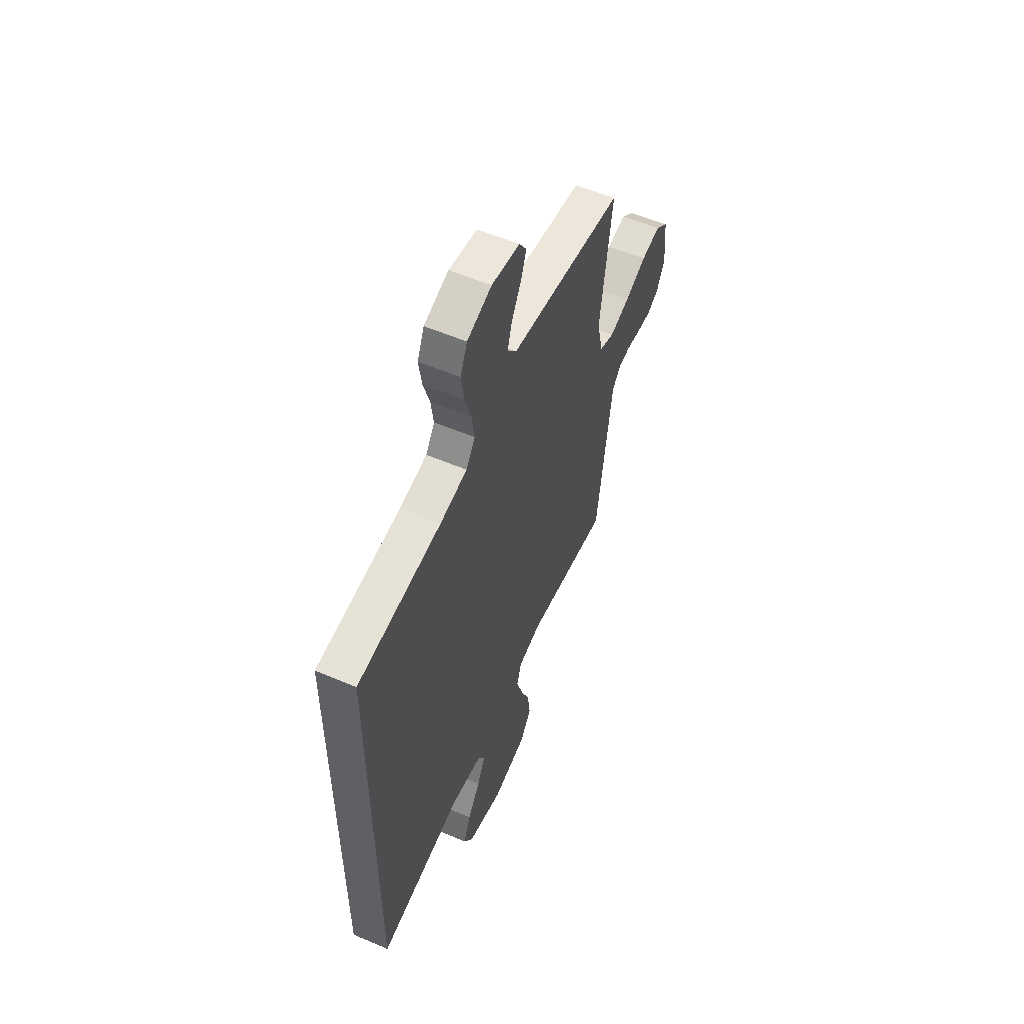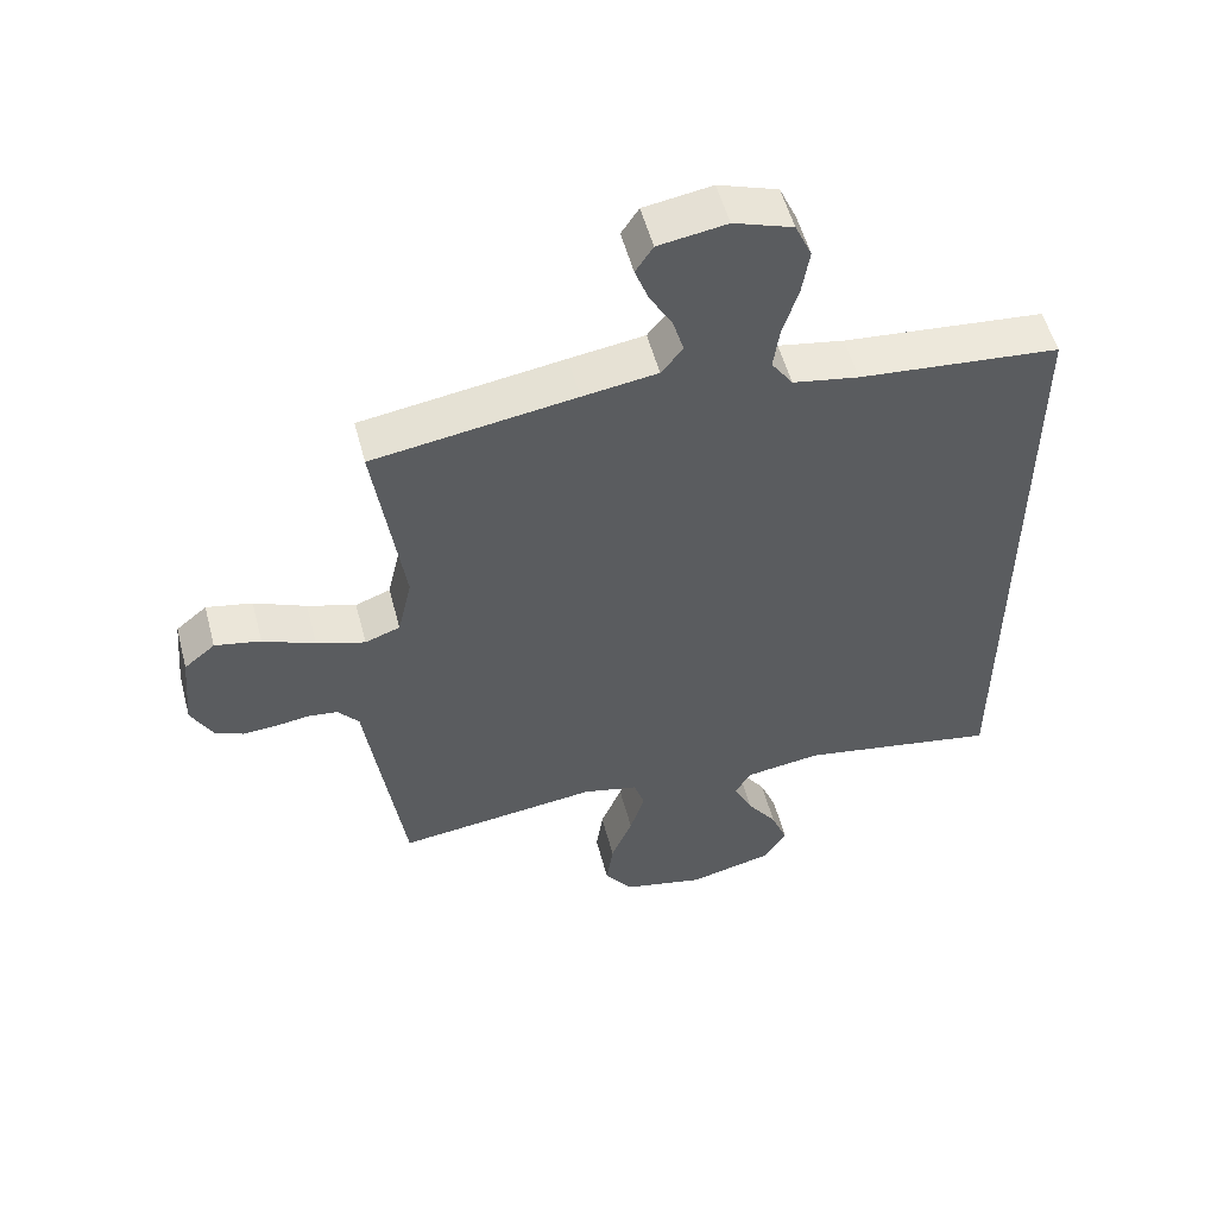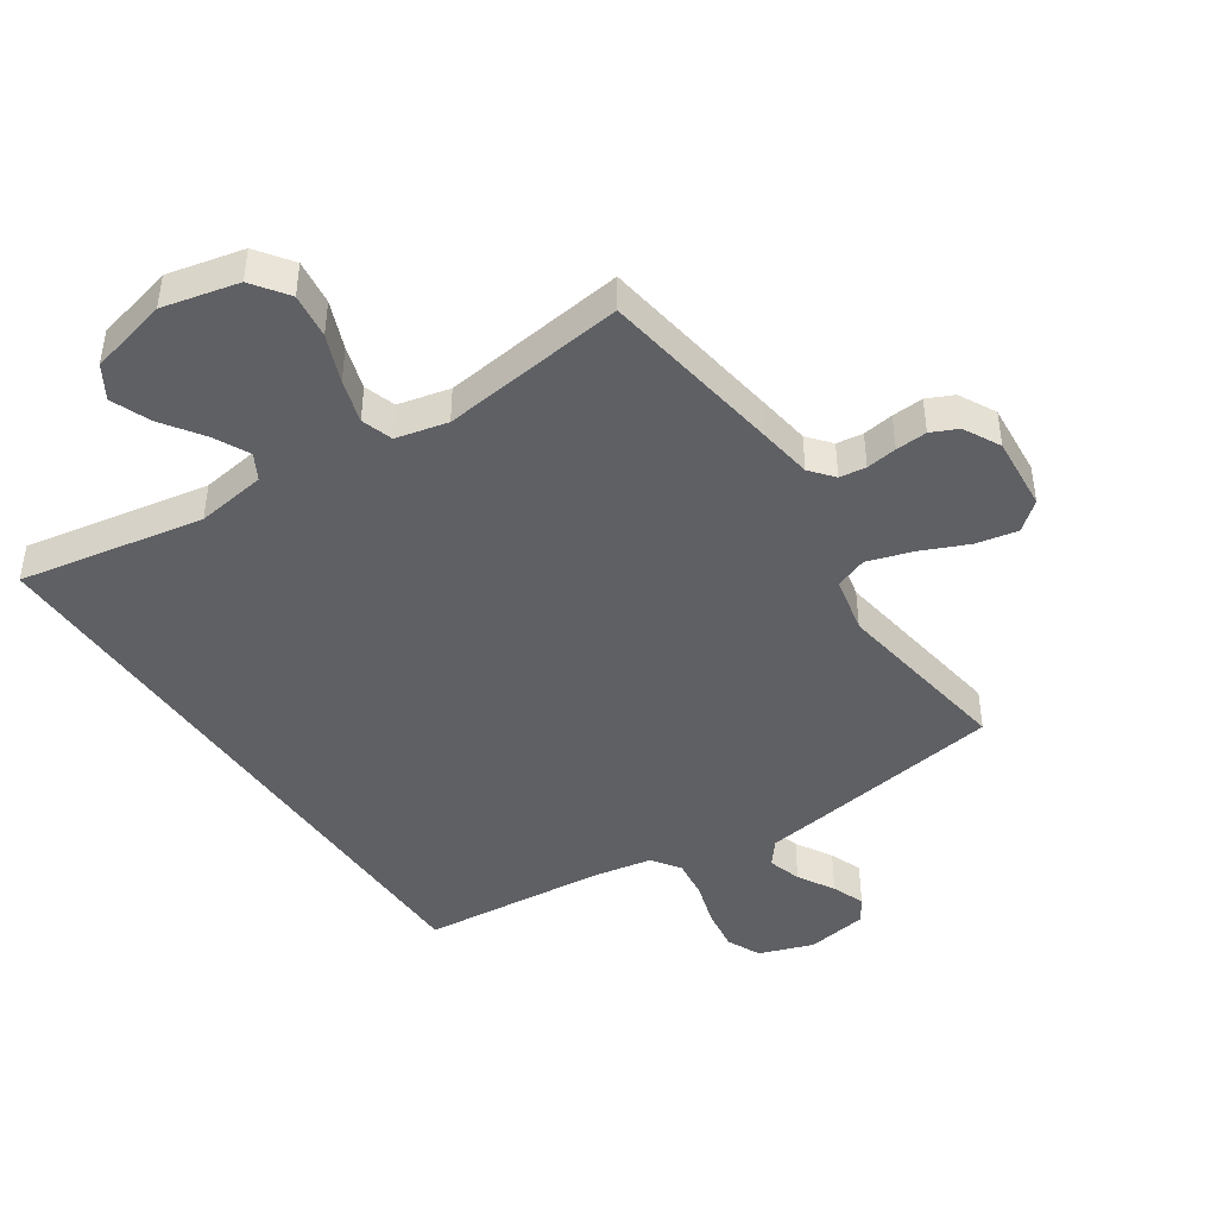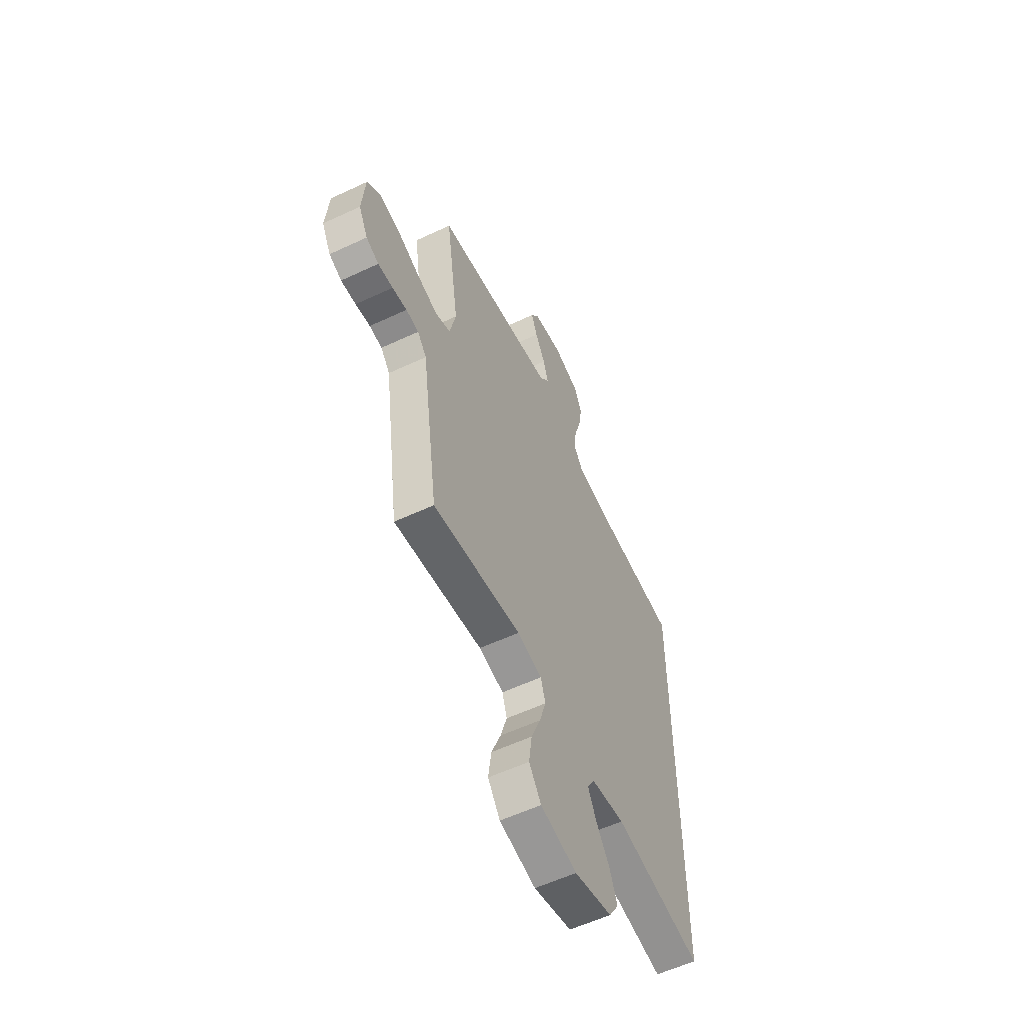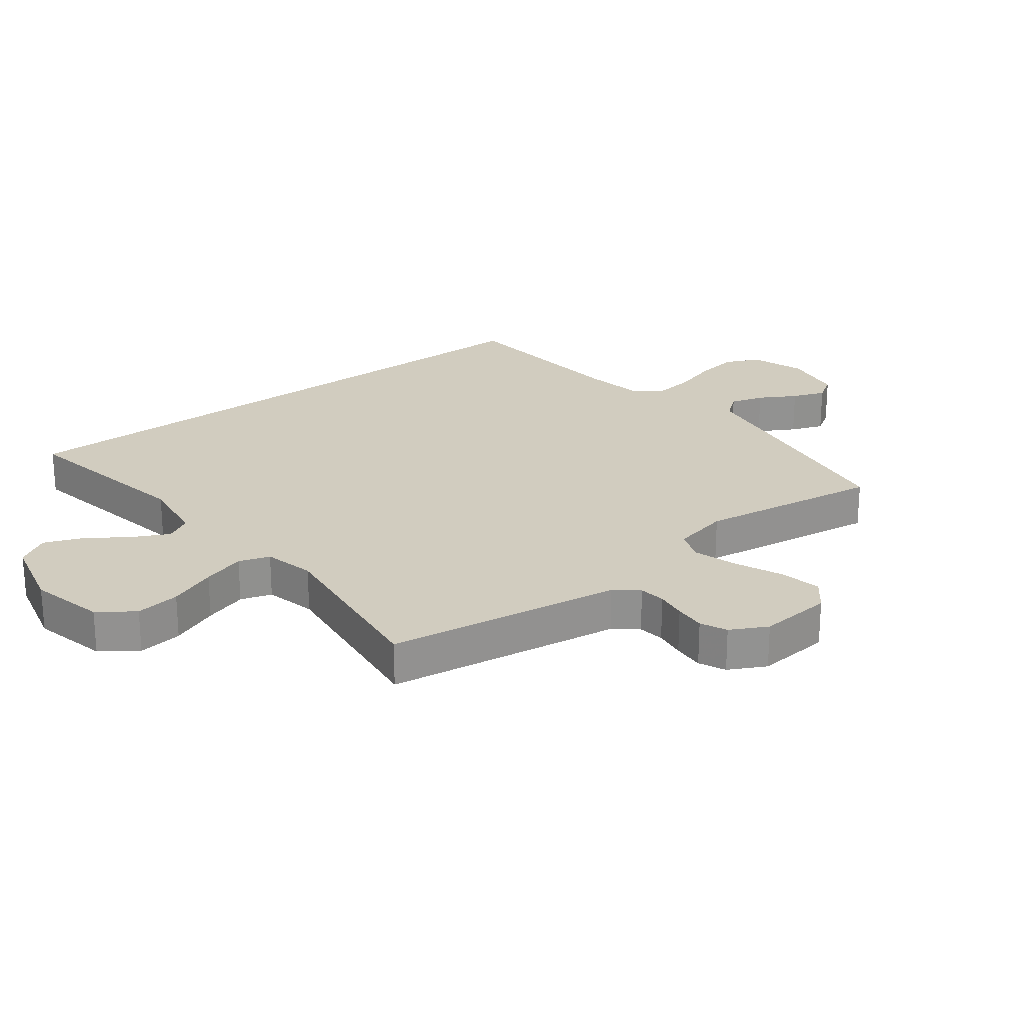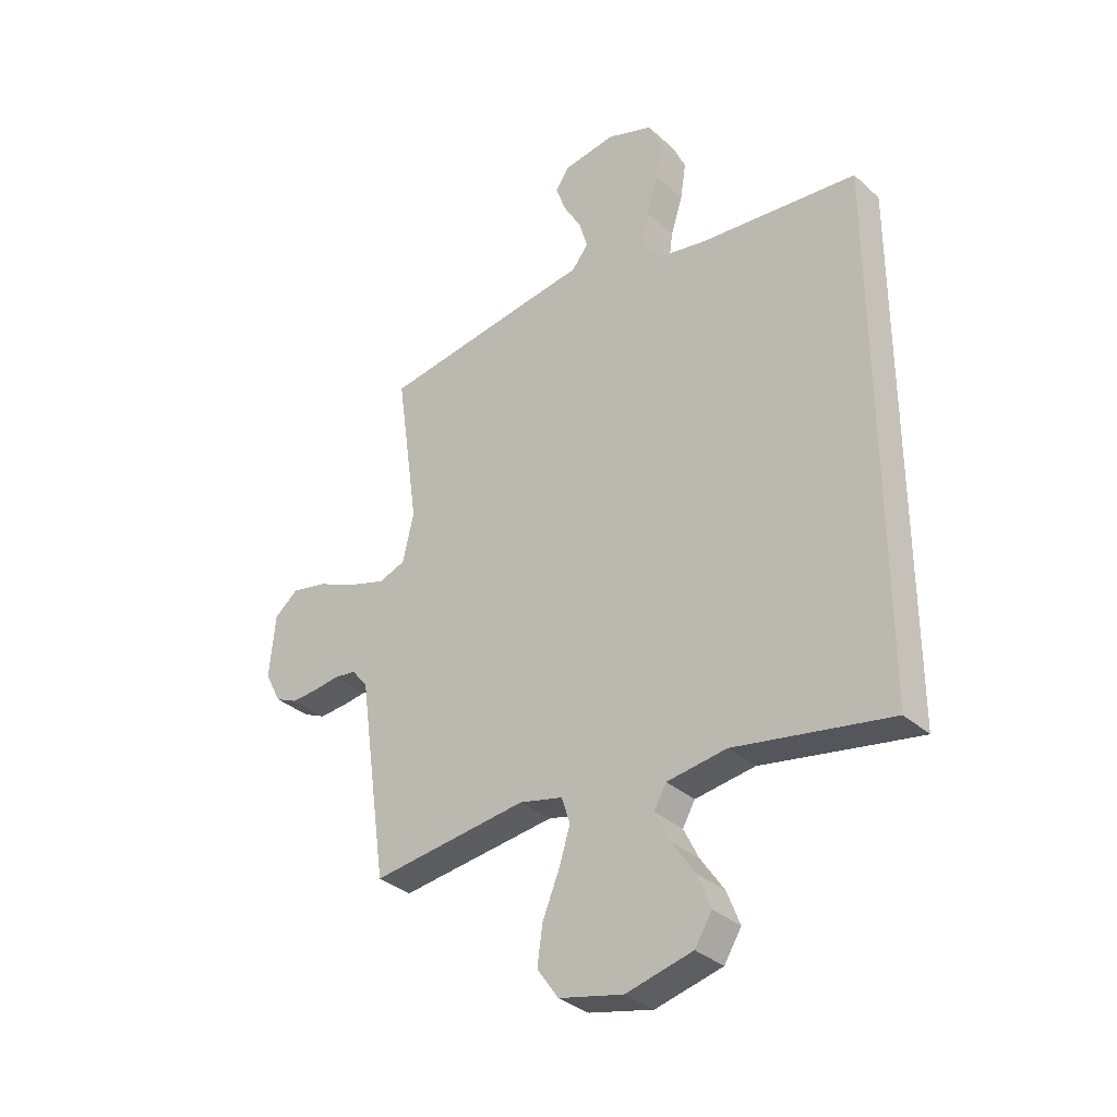
<metadata>
{"format":"obj","ext":"obj","renderer":"f3d","projection":"perspective","resolution":1024,"background":"white","views":[{"elev":56.5,"azim":114.0,"up":"+Z"},{"elev":54.3,"azim":-14.8,"up":"+Z"},{"elev":-44.0,"azim":-145.8,"up":"+Y"},{"elev":-57.3,"azim":-64.0,"up":"+Z"},{"elev":24.1,"azim":-127.2,"up":"+Y"},{"elev":-33.8,"azim":40.0,"up":"+Z"}]}
</metadata>
<code>
v 0.5 0.07 0.437
v 0.5 0.07 -0.568
v 0.2 0.07 -0.512
v 0.086 0.07 -0.528
v 0.062 0.07 -0.57
v 0.091 0.07 -0.629
v 0.136 0.07 -0.695
v 0.161 0.07 -0.759
v 0.128 0.07 -0.812
v 0 0.07 -0.843
v -0.123 0.07 -0.814
v -0.164 0.07 -0.756
v -0.154 0.07 -0.683
v -0.122 0.07 -0.605
v -0.1 0.07 -0.535
v -0.116 0.07 -0.484
v -0.2 0.07 -0.464
v -0.5 0.07 -0.5
v -0.543 0.07 -0.2
v -0.555 0.07 -0.114
v -0.586 0.07 -0.076
v -0.629 0.07 -0.07
v -0.679 0.07 -0.077
v -0.73 0.07 -0.08
v -0.773 0.07 -0.06
v -0.804 0.07 0
v -0.793 0.07 0.121
v -0.747 0.07 0.159
v -0.679 0.07 0.145
v -0.602 0.07 0.111
v -0.53 0.07 0.088
v -0.478 0.07 0.107
v -0.457 0.07 0.2
v -0.5 0.07 0.5
v -0.2 0.07 0.545
v -0.089 0.07 0.561
v -0.057 0.07 0.601
v -0.073 0.07 0.656
v -0.107 0.07 0.716
v -0.127 0.07 0.77
v -0.101 0.07 0.81
v 0 0.07 0.826
v 0.088 0.07 0.795
v 0.113 0.07 0.739
v 0.102 0.07 0.669
v 0.079 0.07 0.596
v 0.07 0.07 0.531
v 0.102 0.07 0.484
v 0.2 0.07 0.466
v 0.5 0 0.437
v 0.5 0 -0.568
v 0.2 0 -0.512
v 0.086 0 -0.528
v 0.062 0 -0.57
v 0.091 0 -0.629
v 0.136 0 -0.695
v 0.161 0 -0.759
v 0.128 0 -0.812
v 0 0 -0.843
v -0.123 0 -0.814
v -0.164 0 -0.756
v -0.154 0 -0.683
v -0.122 0 -0.605
v -0.1 0 -0.535
v -0.116 0 -0.484
v -0.2 0 -0.464
v -0.5 0 -0.5
v -0.543 0 -0.2
v -0.555 0 -0.114
v -0.586 0 -0.076
v -0.629 0 -0.07
v -0.679 0 -0.077
v -0.73 0 -0.08
v -0.773 0 -0.06
v -0.804 0 0
v -0.793 0 0.121
v -0.747 0 0.159
v -0.679 0 0.145
v -0.602 0 0.111
v -0.53 0 0.088
v -0.478 0 0.107
v -0.457 0 0.2
v -0.5 0 0.5
v -0.2 0 0.545
v -0.089 0 0.561
v -0.057 0 0.601
v -0.073 0 0.656
v -0.107 0 0.716
v -0.127 0 0.77
v -0.101 0 0.81
v 0 0 0.826
v 0.088 0 0.795
v 0.113 0 0.739
v 0.102 0 0.669
v 0.079 0 0.596
v 0.07 0 0.531
v 0.102 0 0.484
v 0.2 0 0.466
f 44 45 46
f 43 44 46
f 42 43 46
f 41 42 46
f 40 41 46
f 39 40 46
f 38 39 46
f 37 38 46 47
f 36 37 47 48
f 35 36 48
f 34 35 48
f 33 34 48
f 28 29 30
f 27 28 30
f 26 27 30
f 25 26 30
f 24 25 30
f 23 24 30
f 22 23 30
f 21 22 30 31
f 20 21 31 32
f 19 20 32
f 18 19 32
f 17 18 32
f 12 13 14
f 11 12 14
f 10 11 14
f 9 10 14
f 8 9 14
f 7 8 14
f 6 7 14
f 5 6 14 15
f 4 5 15 16
f 49 1 2 3
f 33 48 49
f 32 33 49
f 17 32 49
f 16 17 49
f 4 16 49
f 3 4 49
f 95 94 93
f 95 93 92
f 95 92 91
f 95 91 90
f 95 90 89
f 95 89 88
f 95 88 87
f 96 95 87 86
f 97 96 86 85
f 97 85 84
f 97 84 83
f 97 83 82
f 79 78 77
f 79 77 76
f 79 76 75
f 79 75 74
f 79 74 73
f 79 73 72
f 79 72 71
f 80 79 71 70
f 81 80 70 69
f 81 69 68
f 81 68 67
f 81 67 66
f 63 62 61
f 63 61 60
f 63 60 59
f 63 59 58
f 63 58 57
f 63 57 56
f 63 56 55
f 64 63 55 54
f 65 64 54 53
f 52 51 50 98
f 98 97 82
f 98 82 81
f 98 81 66
f 98 66 65
f 98 65 53
f 98 53 52
f 1 50 51 2
f 2 51 52 3
f 3 52 53 4
f 4 53 54 5
f 5 54 55 6
f 6 55 56 7
f 7 56 57 8
f 8 57 58 9
f 9 58 59 10
f 10 59 60 11
f 11 60 61 12
f 12 61 62 13
f 13 62 63 14
f 14 63 64 15
f 15 64 65 16
f 16 65 66 17
f 17 66 67 18
f 18 67 68 19
f 19 68 69 20
f 20 69 70 21
f 21 70 71 22
f 22 71 72 23
f 23 72 73 24
f 24 73 74 25
f 25 74 75 26
f 26 75 76 27
f 27 76 77 28
f 28 77 78 29
f 29 78 79 30
f 30 79 80 31
f 31 80 81 32
f 32 81 82 33
f 33 82 83 34
f 34 83 84 35
f 35 84 85 36
f 36 85 86 37
f 37 86 87 38
f 38 87 88 39
f 39 88 89 40
f 40 89 90 41
f 41 90 91 42
f 42 91 92 43
f 43 92 93 44
f 44 93 94 45
f 45 94 95 46
f 46 95 96 47
f 47 96 97 48
f 48 97 98 49
f 49 98 50 1

</code>
